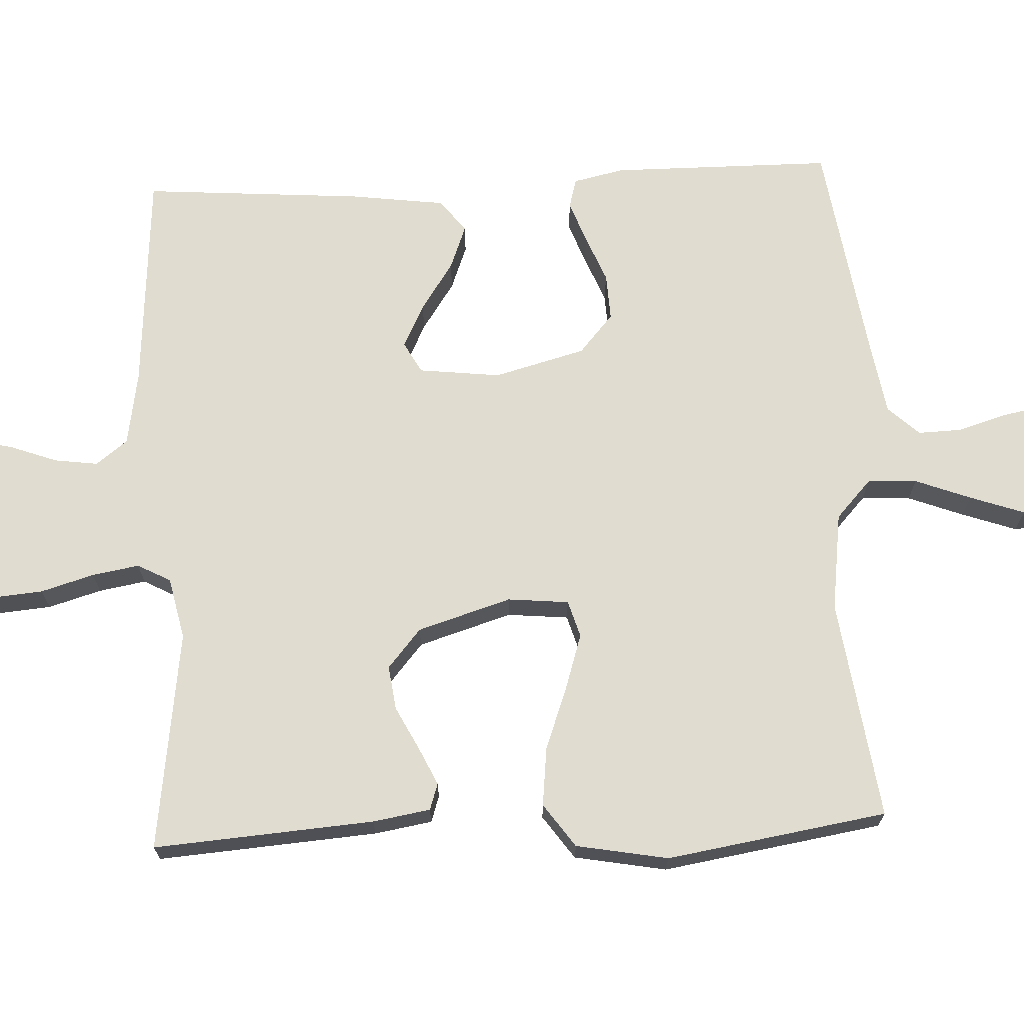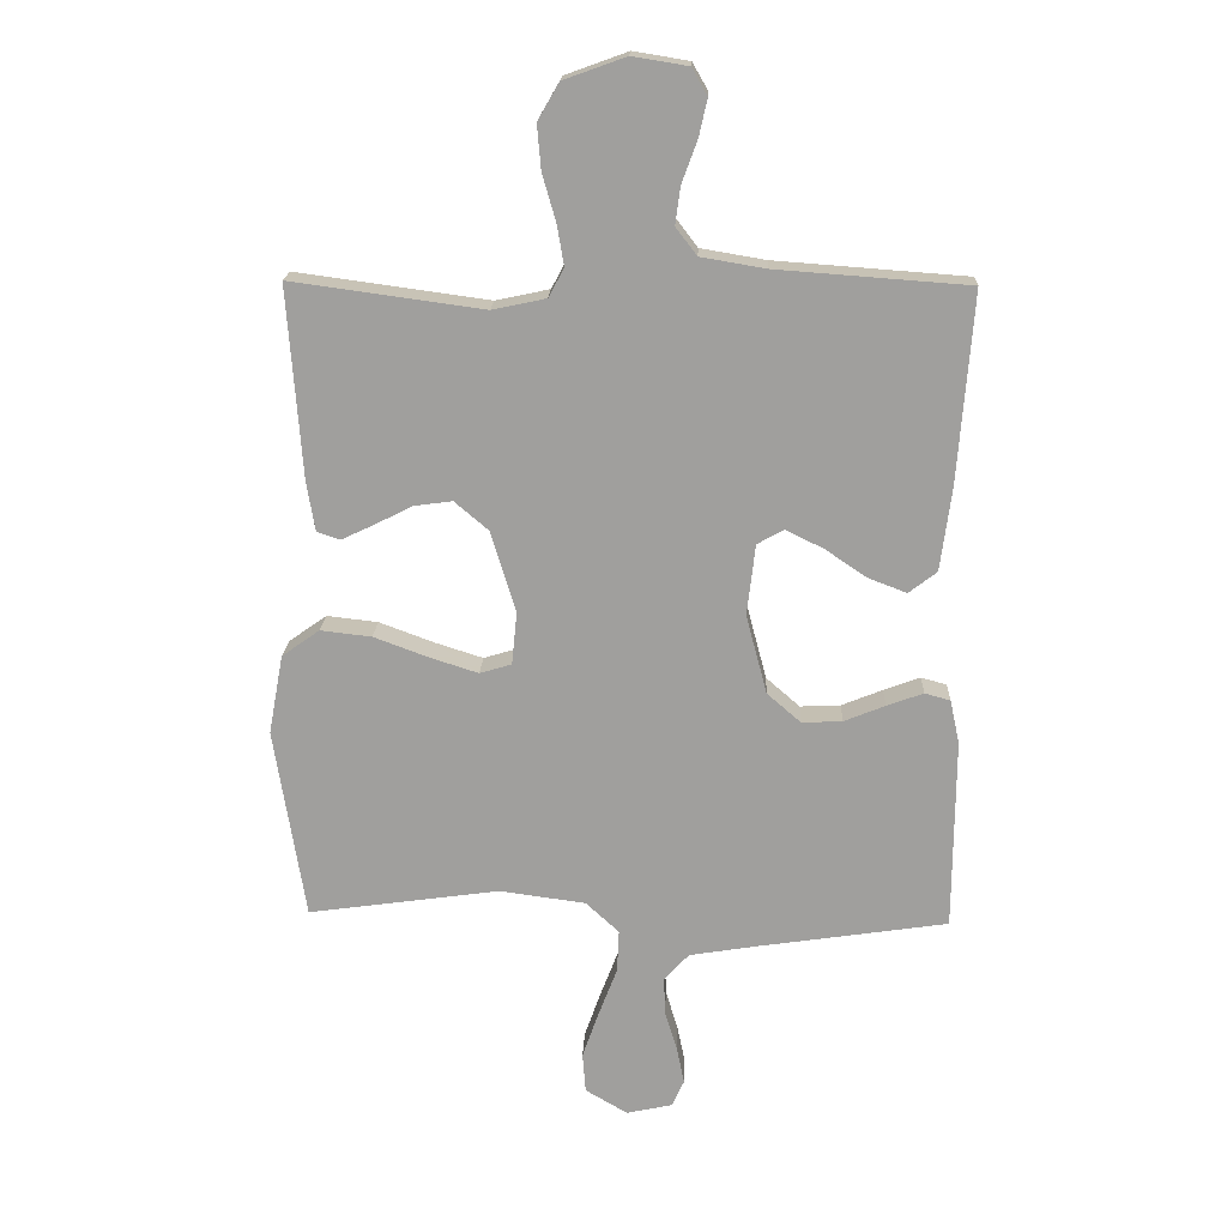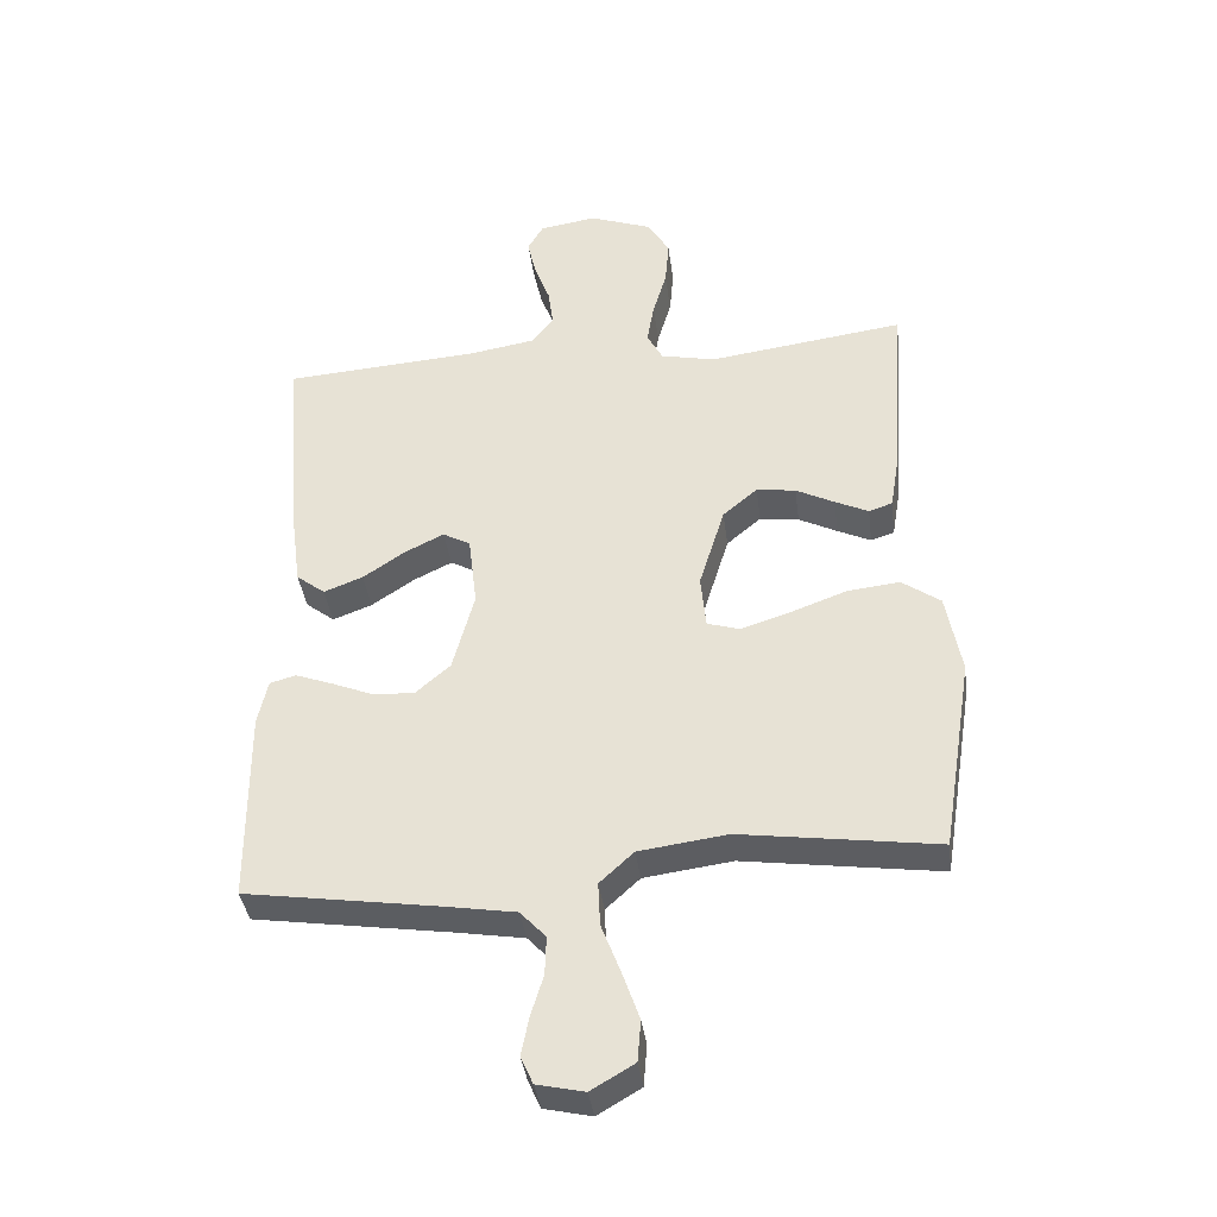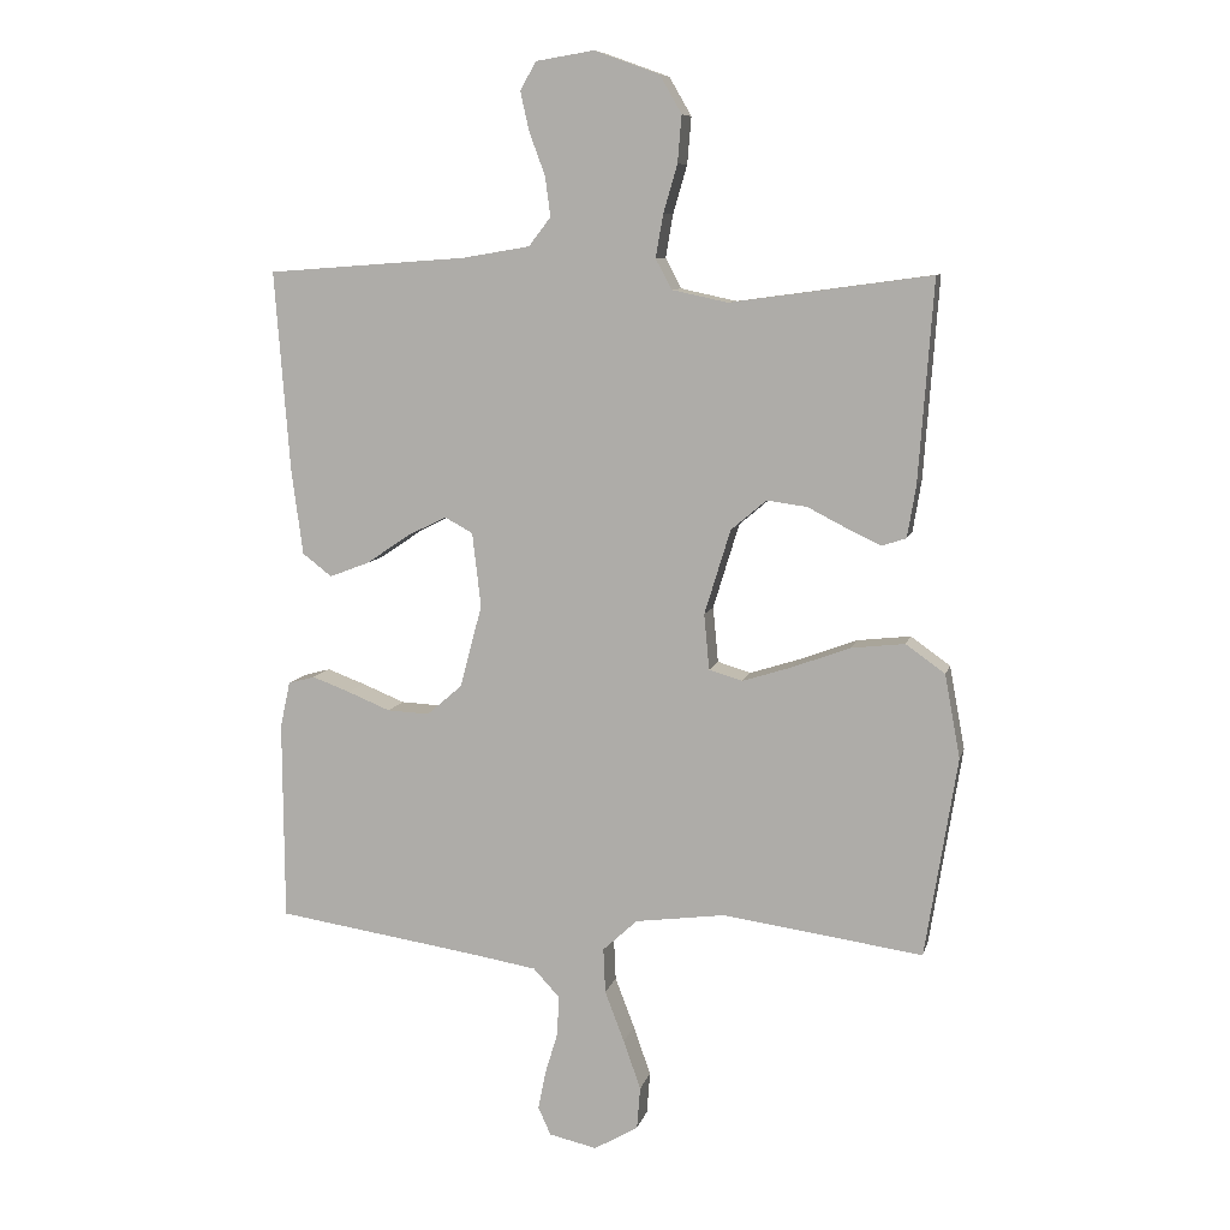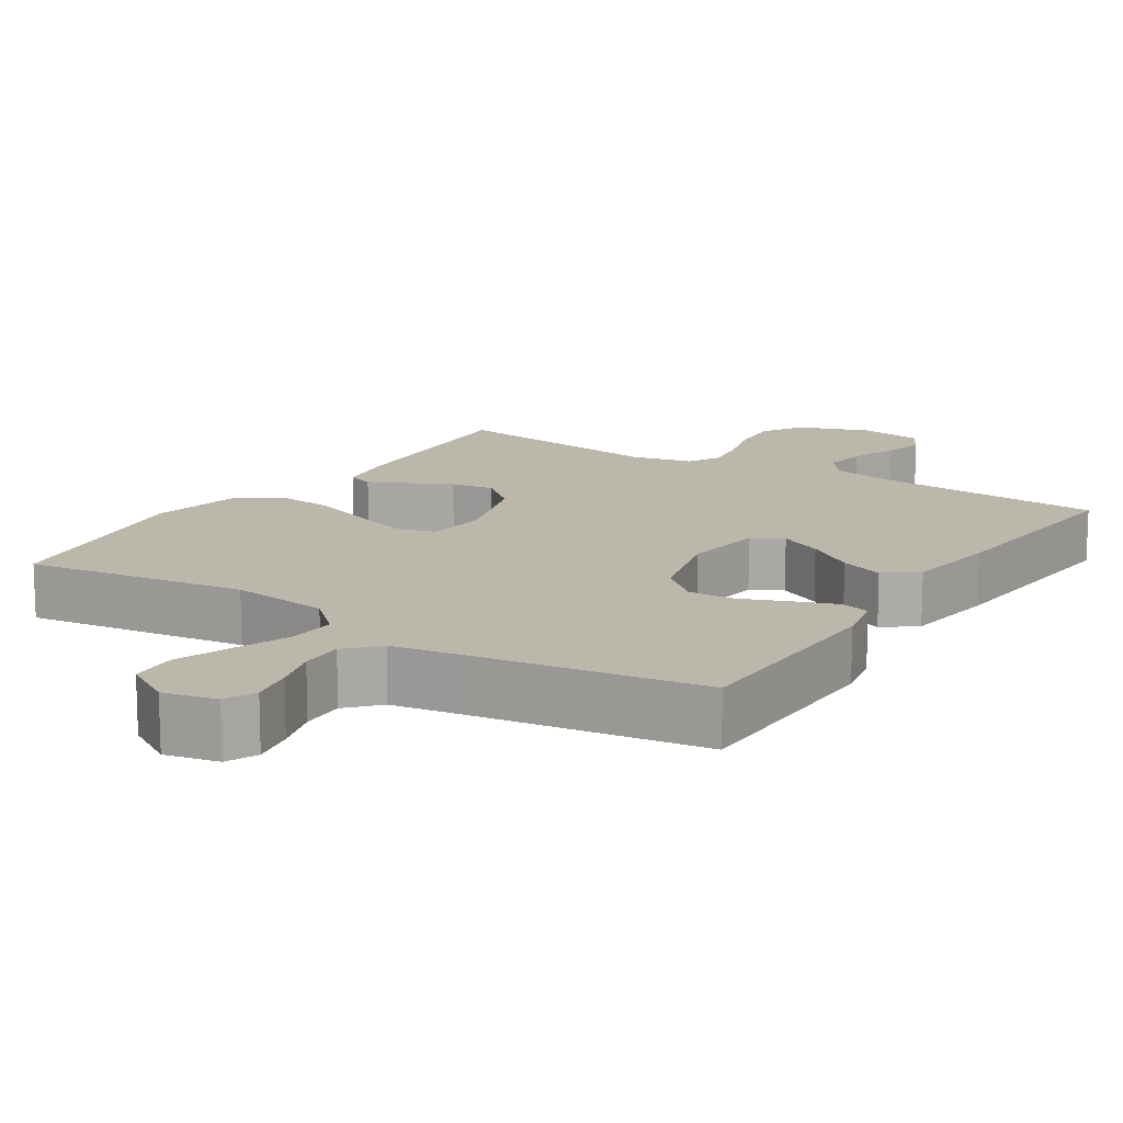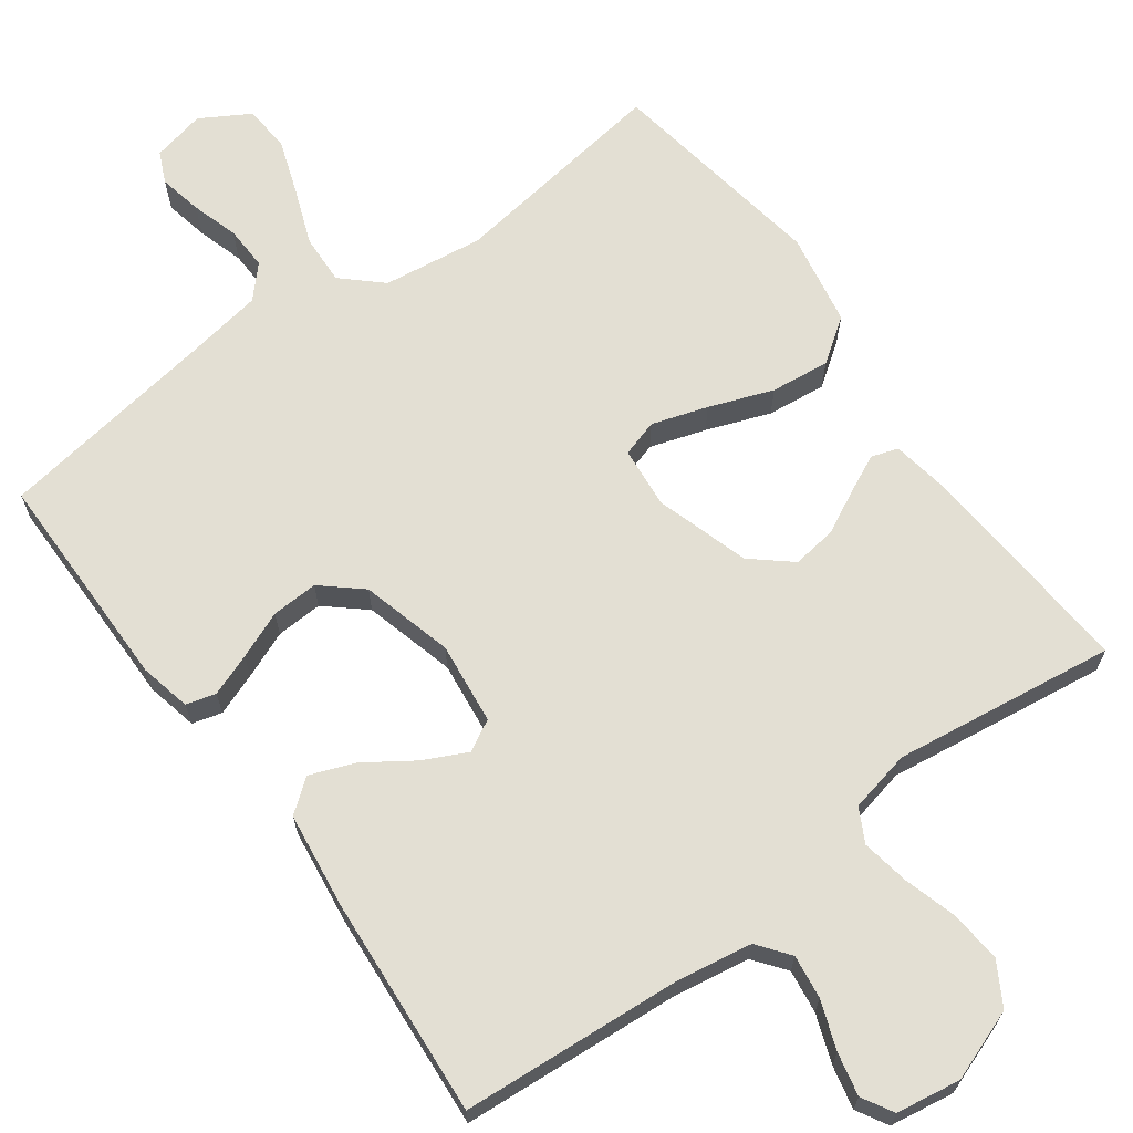
<metadata>
{"format":"obj","ext":"obj","renderer":"f3d","projection":"perspective","resolution":1024,"background":"white","views":[{"elev":69.7,"azim":87.3,"up":"+Y"},{"elev":18.3,"azim":-177.6,"up":"+Z"},{"elev":-38.3,"azim":7.3,"up":"+Z"},{"elev":8.9,"azim":13.2,"up":"+Z"},{"elev":14.2,"azim":-147.1,"up":"+Y"},{"elev":66.9,"azim":-36.2,"up":"+Y"}]}
</metadata>
<code>
v 0.5 0.07 0.5
v 0.478 0.07 0.2
v 0.465 0.07 0.122
v 0.429 0.07 0.11
v 0.378 0.07 0.134
v 0.319 0.07 0.164
v 0.259 0.07 0.172
v 0.206 0.07 0.127
v 0.167 0.07 0
v 0.175 0.07 -0.083
v 0.225 0.07 -0.098
v 0.3 0.07 -0.074
v 0.386 0.07 -0.042
v 0.466 0.07 -0.033
v 0.525 0.07 -0.075
v 0.548 0.07 -0.2
v 0.5 0.07 -0.5
v 0.2 0.07 -0.458
v 0.065 0.07 -0.476
v 0.013 0.07 -0.524
v 0.016 0.07 -0.591
v 0.045 0.07 -0.667
v 0.071 0.07 -0.741
v 0.066 0.07 -0.804
v 0 0.07 -0.843
v -0.072 0.07 -0.827
v -0.091 0.07 -0.785
v -0.079 0.07 -0.726
v -0.06 0.07 -0.663
v -0.058 0.07 -0.604
v -0.097 0.07 -0.562
v -0.2 0.07 -0.545
v -0.5 0.07 -0.5
v -0.502 0.07 -0.2
v -0.487 0.07 -0.131
v -0.447 0.07 -0.12
v -0.39 0.07 -0.141
v -0.326 0.07 -0.167
v -0.263 0.07 -0.17
v -0.21 0.07 -0.124
v -0.177 0.07 0
v -0.19 0.07 0.111
v -0.232 0.07 0.134
v -0.291 0.07 0.105
v -0.356 0.07 0.061
v -0.416 0.07 0.038
v -0.46 0.07 0.072
v -0.477 0.07 0.2
v -0.5 0.07 0.5
v -0.2 0.07 0.522
v -0.099 0.07 0.539
v -0.066 0.07 0.582
v -0.074 0.07 0.641
v -0.098 0.07 0.706
v -0.111 0.07 0.764
v -0.087 0.07 0.806
v 0 0.07 0.82
v 0.097 0.07 0.785
v 0.13 0.07 0.728
v 0.124 0.07 0.658
v 0.103 0.07 0.586
v 0.092 0.07 0.522
v 0.116 0.07 0.477
v 0.2 0.07 0.459
v 0.5 0 0.5
v 0.478 0 0.2
v 0.465 0 0.122
v 0.429 0 0.11
v 0.378 0 0.134
v 0.319 0 0.164
v 0.259 0 0.172
v 0.206 0 0.127
v 0.167 0 0
v 0.175 0 -0.083
v 0.225 0 -0.098
v 0.3 0 -0.074
v 0.386 0 -0.042
v 0.466 0 -0.033
v 0.525 0 -0.075
v 0.548 0 -0.2
v 0.5 0 -0.5
v 0.2 0 -0.458
v 0.065 0 -0.476
v 0.013 0 -0.524
v 0.016 0 -0.591
v 0.045 0 -0.667
v 0.071 0 -0.741
v 0.066 0 -0.804
v 0 0 -0.843
v -0.072 0 -0.827
v -0.091 0 -0.785
v -0.079 0 -0.726
v -0.06 0 -0.663
v -0.058 0 -0.604
v -0.097 0 -0.562
v -0.2 0 -0.545
v -0.5 0 -0.5
v -0.502 0 -0.2
v -0.487 0 -0.131
v -0.447 0 -0.12
v -0.39 0 -0.141
v -0.326 0 -0.167
v -0.263 0 -0.17
v -0.21 0 -0.124
v -0.177 0 0
v -0.19 0 0.111
v -0.232 0 0.134
v -0.291 0 0.105
v -0.356 0 0.061
v -0.416 0 0.038
v -0.46 0 0.072
v -0.477 0 0.2
v -0.5 0 0.5
v -0.2 0 0.522
v -0.099 0 0.539
v -0.066 0 0.582
v -0.074 0 0.641
v -0.098 0 0.706
v -0.111 0 0.764
v -0.087 0 0.806
v 0 0 0.82
v 0.097 0 0.785
v 0.13 0 0.728
v 0.124 0 0.658
v 0.103 0 0.586
v 0.092 0 0.522
v 0.116 0 0.477
v 0.2 0 0.459
f 59 60 61
f 58 59 61
f 57 58 61
f 56 57 61
f 55 56 61
f 54 55 61
f 53 54 61
f 52 53 61 62
f 51 52 62 63
f 48 49 50
f 47 48 50
f 46 47 50
f 45 46 50
f 44 45 50
f 50 51 63
f 44 50 63
f 43 44 63
f 36 37 38
f 35 36 38
f 34 35 38
f 33 34 38
f 32 33 38
f 31 32 38 39
f 30 31 39 40
f 27 28 29
f 26 27 29
f 25 26 29
f 24 25 29
f 23 24 29
f 22 23 29
f 21 22 29
f 20 21 29 30
f 16 17 18
f 15 16 18
f 14 15 18
f 13 14 18
f 12 13 18
f 11 12 18 19
f 10 11 19 20
f 4 5 6
f 3 4 6
f 2 3 6
f 1 2 6
f 64 1 6
f 64 6 7
f 64 7 8
f 63 64 8
f 43 63 8
f 42 43 8
f 41 42 8 9
f 30 40 41
f 20 30 41
f 10 20 41
f 9 10 41
f 125 124 123
f 125 123 122
f 125 122 121
f 125 121 120
f 125 120 119
f 125 119 118
f 125 118 117
f 126 125 117 116
f 127 126 116 115
f 114 113 112
f 114 112 111
f 114 111 110
f 114 110 109
f 114 109 108
f 127 115 114
f 127 114 108
f 127 108 107
f 102 101 100
f 102 100 99
f 102 99 98
f 102 98 97
f 102 97 96
f 103 102 96 95
f 104 103 95 94
f 93 92 91
f 93 91 90
f 93 90 89
f 93 89 88
f 93 88 87
f 93 87 86
f 93 86 85
f 94 93 85 84
f 82 81 80
f 82 80 79
f 82 79 78
f 82 78 77
f 82 77 76
f 83 82 76 75
f 84 83 75 74
f 70 69 68
f 70 68 67
f 70 67 66
f 70 66 65
f 70 65 128
f 71 70 128
f 72 71 128
f 72 128 127
f 72 127 107
f 72 107 106
f 73 72 106 105
f 105 104 94
f 105 94 84
f 105 84 74
f 105 74 73
f 1 65 66 2
f 2 66 67 3
f 3 67 68 4
f 4 68 69 5
f 5 69 70 6
f 6 70 71 7
f 7 71 72 8
f 8 72 73 9
f 9 73 74 10
f 10 74 75 11
f 11 75 76 12
f 12 76 77 13
f 13 77 78 14
f 14 78 79 15
f 15 79 80 16
f 16 80 81 17
f 17 81 82 18
f 18 82 83 19
f 19 83 84 20
f 20 84 85 21
f 21 85 86 22
f 22 86 87 23
f 23 87 88 24
f 24 88 89 25
f 25 89 90 26
f 26 90 91 27
f 27 91 92 28
f 28 92 93 29
f 29 93 94 30
f 30 94 95 31
f 31 95 96 32
f 32 96 97 33
f 33 97 98 34
f 34 98 99 35
f 35 99 100 36
f 36 100 101 37
f 37 101 102 38
f 38 102 103 39
f 39 103 104 40
f 40 104 105 41
f 41 105 106 42
f 42 106 107 43
f 43 107 108 44
f 44 108 109 45
f 45 109 110 46
f 46 110 111 47
f 47 111 112 48
f 48 112 113 49
f 49 113 114 50
f 50 114 115 51
f 51 115 116 52
f 52 116 117 53
f 53 117 118 54
f 54 118 119 55
f 55 119 120 56
f 56 120 121 57
f 57 121 122 58
f 58 122 123 59
f 59 123 124 60
f 60 124 125 61
f 61 125 126 62
f 62 126 127 63
f 63 127 128 64
f 64 128 65 1

</code>
